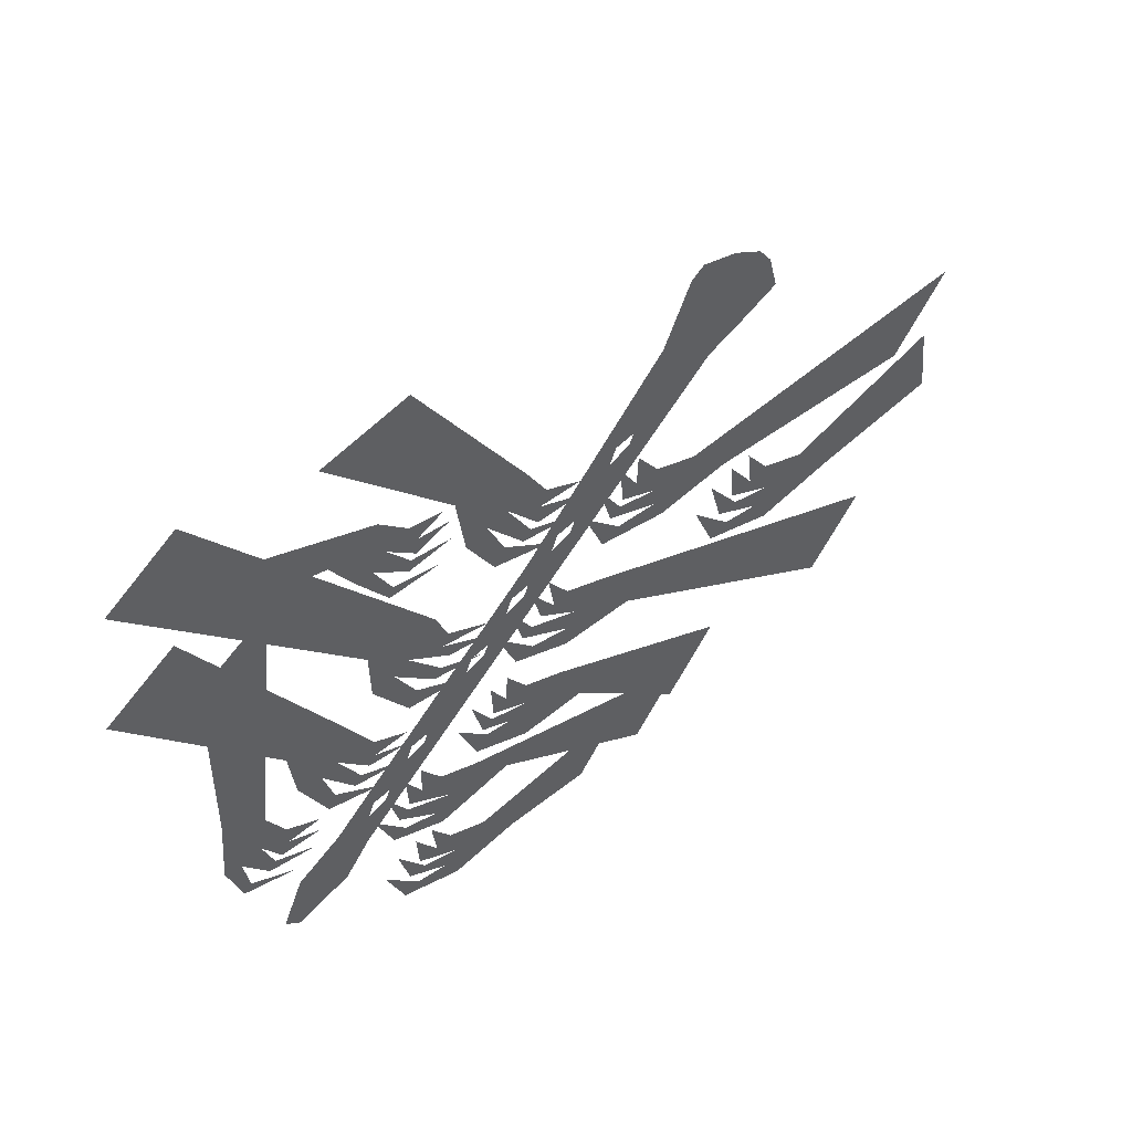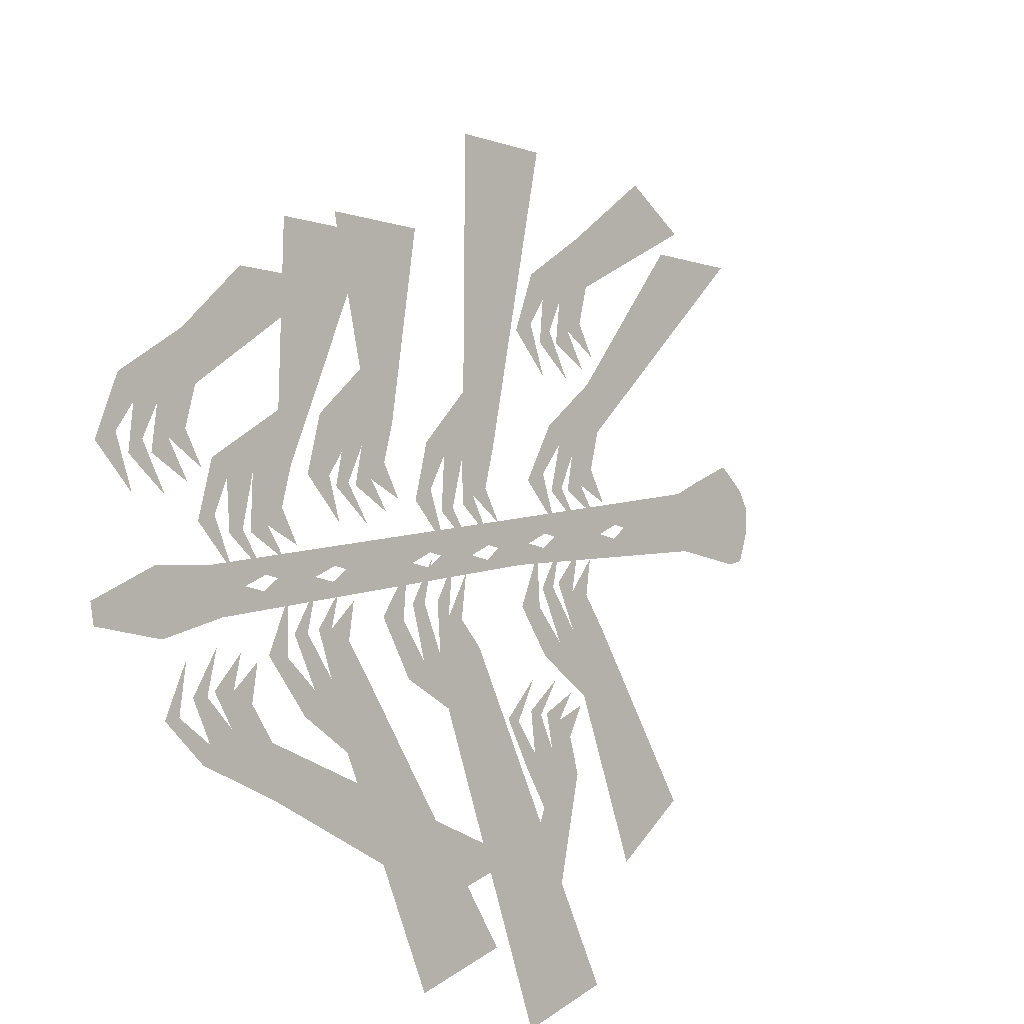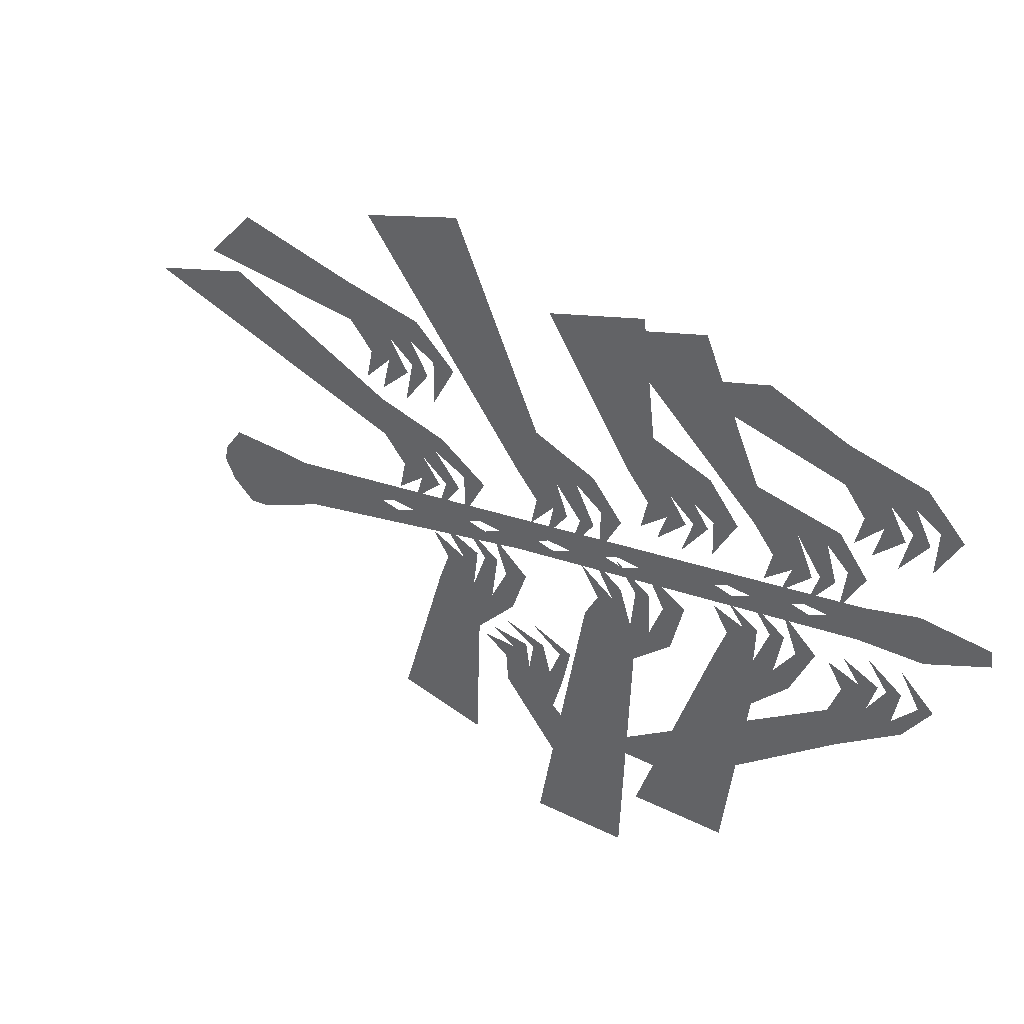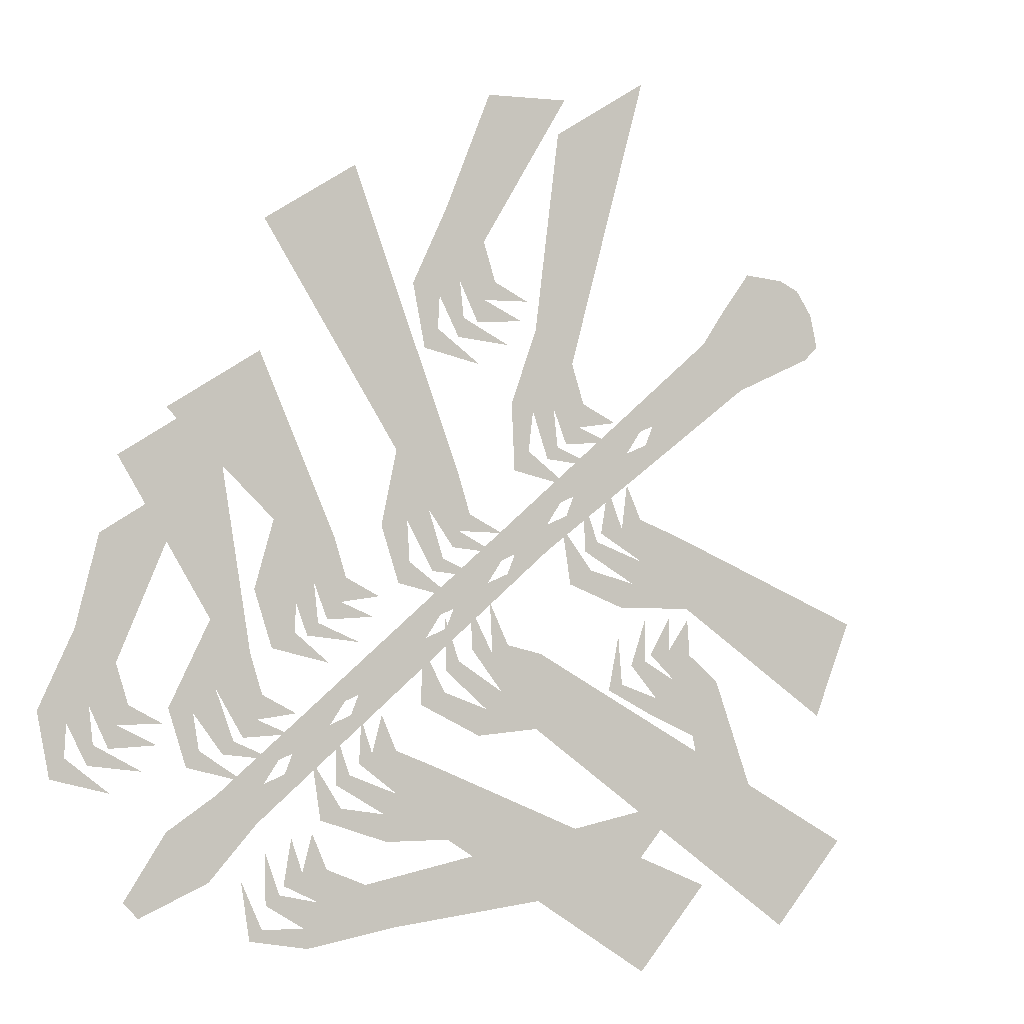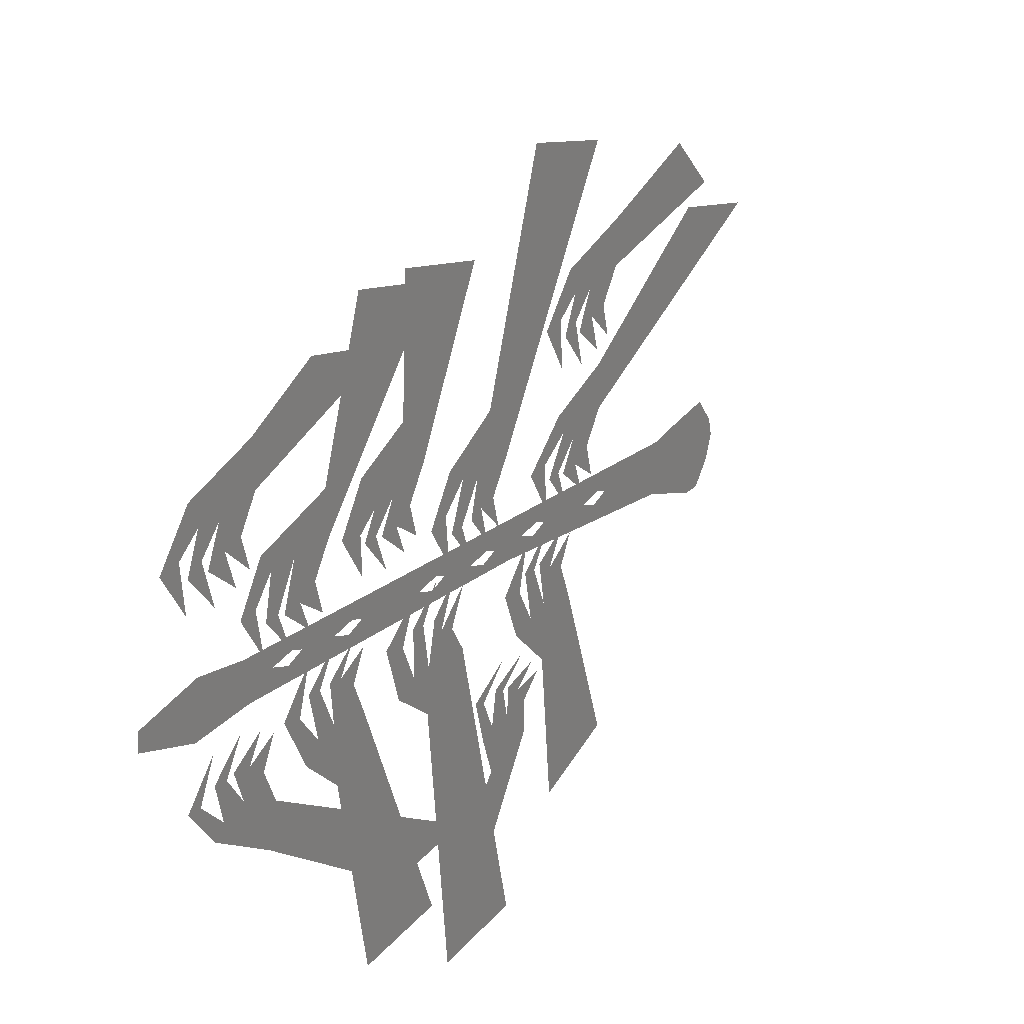
<metadata>
{"format":"obj","ext":"obj","renderer":"f3d","projection":"perspective","resolution":1024,"background":"white","views":[{"elev":-26.1,"azim":105.6,"up":"+Z"},{"elev":-58.2,"azim":-60.8,"up":"+Y"},{"elev":-30.9,"azim":-113.3,"up":"+Z"},{"elev":-36.6,"azim":-21.8,"up":"+Y"},{"elev":-35.3,"azim":-73.0,"up":"+Y"}]}
</metadata>
<code>
v -0.1523 0.6791 -0.6011
v -0.1334 0.7538 -0.5549
v -0.1257 0.6245 -0.6348
v -0.1213 0.674 -0.6043
v -0.1158 0.6445 -0.6225
v -0.1124 0.8654 -0.486
v -0.1027 0.6916 -0.5934
v -0.09203 0.6419 -0.6241
v -0.09064 0.6601 -0.6129
v -0.08561 0.7323 -0.5682
v -0.07476 0.6593 -0.6133
v -0.07189 0.6806 -0.6001
v -0.06439 0.6991 -0.5887
v -0.06379 0.6224 -0.6361
v -0.0367 0.6458 -0.6217
v -0.029 0.8801 -0.4769
v -0.02758 0.6703 -0.6065
v -0.02562 0.6892 -0.5949
f 12 13 18
f 11 12 17
f 7 13 12
f 2 6 16
f 7 2 10
f 16 10 2
f 13 7 10
f 4 2 7
f 12 11 7
f 5 14 3
f 8 9 15
f 2 4 1
f 3 1 4
f 4 5 3
f 4 7 9
f 8 4 9
v -0.4399 0.2402 -0.8724
v -0.421 0.3149 -0.8262
v -0.4175 0.3991 -0.7742
v -0.4166 0.4679 -0.7317
v -0.4133 0.1856 -0.9061
v -0.4088 0.2351 -0.8755
v -0.4034 0.2056 -0.8938
v -0.3902 0.2527 -0.8647
v -0.3796 0.2029 -0.8954
v -0.3787 0.5178 -0.7008
v -0.3784 0.4316 -0.754
v -0.3782 0.2212 -0.8841
v -0.3732 0.2934 -0.8395
v -0.3655 0.5104 -0.7054
v -0.3624 0.2204 -0.8846
v -0.3595 0.2417 -0.8714
v -0.352 0.2602 -0.86
v -0.3514 0.1835 -0.9074
v -0.3493 0.4041 -0.7711
v -0.3243 0.2069 -0.893
v -0.3212 0.7012 -0.5875
v -0.3152 0.2314 -0.8778
v -0.3149 0.09529 -0.9619
v -0.3132 0.2503 -0.8661
v -0.3117 0.2644 -0.8574
v -0.3097 0.4793 -0.7246
v -0.297 0.5858 -0.6588
v -0.2966 0.08397 -0.9689
v -0.2887 0.3466 -0.8066
v -0.2874 0.1602 -0.9218
v -0.2858 0.2644 -0.8574
v -0.2811 0.2174 -0.8865
v -0.2718 0.2337 -0.8764
v -0.2684 0.2889 -0.8423
v -0.2506 0.3803 -0.7858
v -0.2474 0.2347 -0.8758
v -0.246 0.4437 -0.7466
v -0.2444 0.1997 -0.8974
v -0.241 0.3251 -0.8199
v -0.2395 0.7692 -0.5454
v -0.2388 0.2475 -0.8679
v -0.234 0.1245 -0.9438
v -0.2306 0.2156 -0.8875
v -0.2301 0.2521 -0.865
v -0.2282 0.2184 -0.8858
v -0.2199 0.3332 -0.8149
v -0.2198 0.2919 -0.8404
v -0.2198 0.2698 -0.854
v -0.2119 0.2372 -0.8742
v -0.2081 0.2417 -0.8714
v -0.2046 0.376 -0.7884
v -0.2014 0.131 -0.9399
v -0.2 0.351 -0.8039
v -0.1989 0.2165 -0.887
v -0.1989 0.2165 -0.887
v -0.1989 0.2165 -0.887
v -0.1978 0.1815 -0.9087
v -0.1914 0.2333 -0.8766
v -0.1912 0.2612 -0.8594
v -0.1909 0.3976 -0.7751
v -0.1888 0.2393 -0.8729
v -0.1888 0.2393 -0.8729
v -0.1886 0.2642 -0.8575
v -0.1862 0.3505 -0.8042
v -0.1858 0.2245 -0.8821
v -0.1836 0.1601 -0.9219
v -0.181 0.282 -0.8465
v -0.1799 0.0815 -0.9705
v -0.1798 0.441 -0.7483
v -0.1795 0.2283 -0.8797
v -0.1795 0.2283 -0.8797
v -0.1777 0.3633 -0.7963
v -0.1758 0.2472 -0.868
v -0.1758 0.2472 -0.868
v -0.1758 0.2472 -0.868
v -0.1709 0.1141 -0.9503
v -0.1698 0.09333 -0.9631
v -0.1689 0.368 -0.7934
v -0.1593 0.125 -0.9436
v -0.159 0.1751 -0.9126
v -0.1586 0.4078 -0.7688
v -0.1586 0.3857 -0.7824
v -0.158 0.3311 -0.8162
v -0.1568 0.1335 -0.9383
v -0.1506 0.2363 -0.8748
v -0.1482 0.2391 -0.8731
v -0.143 0.2783 -0.8488
v -0.143 0.2783 -0.8488
v -0.143 0.2783 -0.8488
v -0.1402 0.1473 -0.9298
v -0.1385 0.1825 -0.9081
v -0.1364 0.2931 -0.8397
v -0.1332 0.5287 -0.694
v -0.1328 0.3011 -0.8347
v -0.1328 0.3011 -0.8347
v -0.1328 0.4601 -0.7364
v -0.1326 0.1949 -0.9004
v -0.132 0.2579 -0.8614
v -0.1309 0.3545 -0.8017
v -0.1284 0.2621 -0.8588
v -0.1281 0.2874 -0.8432
v -0.126 0.1004 -0.9588
v -0.1237 0.2275 -0.8802
v -0.1236 0.2901 -0.8415
v -0.1236 0.2901 -0.8415
v -0.1218 0.379 -0.7866
v -0.1206 0.3052 -0.8322
v -0.1199 0.309 -0.8298
v -0.1199 0.309 -0.8298
v -0.1198 0.3979 -0.7749
v -0.1188 0.08391 -0.969
v -0.1169 0.1249 -0.9436
v -0.1155 0.1542 -0.9255
v -0.114 0.2085 -0.892
v -0.112 0.2384 -0.8735
v -0.1107 0.2827 -0.8461
v -0.1091 0.2846 -0.8449
v -0.1064 0.4689 -0.731
v -0.1046 0.2499 -0.8664
v -0.1021 0.4131 -0.7655
v -0.09503 0.4338 -0.7527
v -0.09292 0.2607 -0.8597
v -0.09125 0.2959 -0.838
v -0.08578 0.4833 -0.7221
v -0.0718 0.1472 -0.9298
v -0.06842 0.4304 -0.7548
v -0.0682 0.2676 -0.8555
v -0.0672 0.2107 -0.8906
v -0.06199 0.5208 -0.6989
v -0.06121 0.4117 -0.7664
v -0.06079 0.3708 -0.7916
v -0.06079 0.3708 -0.7916
v -0.05985 0.4432 -0.7469
v -0.05876 0.1874 -0.905
v -0.05857 0.2305 -0.8784
v -0.05854 0.3433 -0.8086
v -0.0561 0.4176 -0.7627
v -0.0519 0.351 -0.8038
v -0.05185 0.4553 -0.7394
v -0.05179 0.3116 -0.8282
v -0.05064 0.3936 -0.7775
v -0.05064 0.3936 -0.7775
v -0.04926 0.4708 -0.7298
v -0.0448 0.3917 -0.7787
v -0.0448 0.3917 -0.7787
v -0.04348 0.4322 -0.7537
v -0.04218 0.3822 -0.7846
v -0.04218 0.3822 -0.7846
v -0.04077 0.4876 -0.7194
v -0.04076 0.3859 -0.7823
v -0.04076 0.3859 -0.7823
v -0.03805 0.3672 -0.7939
v -0.0377 0.4015 -0.7727
v -0.0377 0.4015 -0.7727
v -0.0376 0.439 -0.7495
v -0.03303 0.1152 -0.9496
v -0.03238 0.3738 -0.7898
v -0.03214 0.3457 -0.8072
v -0.02933 0.3269 -0.8188
v -0.02843 0.8476 -0.497
v -0.02452 0.2606 -0.8597
v -0.02156 0.4576 -0.738
v -0.02049 0.3566 -0.8004
v -0.01975 0.5952 -0.653
v -0.01738 0.4624 -0.735
v -0.01591 0.3929 -0.778
v -0.01189 0.3976 -0.7751
v -0.009528 0.6652 -0.6097
v -0.008487 0.3692 -0.7926
v -0.006322 0.4309 -0.7545
v -0.006322 0.4309 -0.7545
v -0.006321 0.4309 -0.7545
v -0.004428 0.4774 -0.7258
v -0.003738 0.4782 -0.7253
v -0.001888 0.5359 -0.6896
v 0.000805 0.4123 -0.766
v 0.001276 0.4129 -0.7656
v 0.003831 0.4537 -0.7404
v 0.003831 0.4537 -0.7404
v 0.00532 0.5927 -0.6545
v 0.005982 0.1996 -0.8975
v 0.009409 0.556 -0.6772
v 0.01308 0.4427 -0.7472
v 0.01308 0.4427 -0.7472
v 0.01405 0.3694 -0.7925
v 0.01418 0.46 -0.7365
v 0.01676 0.4616 -0.7355
v 0.01676 0.4616 -0.7355
v 0.0169 0.2953 -0.8383
v 0.01913 0.32 -0.823
v 0.02716 0.6003 -0.6498
v 0.02915 0.3801 -0.7859
v 0.03181 0.5532 -0.6789
v 0.03219 0.3381 -0.8119
v 0.03605 0.1892 -0.9039
v 0.03823 0.6437 -0.623
v 0.04037 0.566 -0.671
v 0.04477 0.5343 -0.6906
v 0.04572 0.4947 -0.715
v 0.04865 0.5388 -0.6878
v 0.04908 0.5707 -0.6681
v 0.05123 0.4709 -0.7298
v 0.05328 0.9156 -0.4549
v 0.05587 0.5175 -0.7009
v 0.05946 0.6105 -0.6435
v 0.05946 0.5884 -0.6572
v 0.06307 0.5555 -0.6775
v 0.06512 0.5065 -0.7077
v 0.06686 0.4869 -0.7199
v 0.067 0.3788 -0.7867
v 0.06772 0.5609 -0.6742
v 0.06881 0.5254 -0.6961
v 0.07007 0.4902 -0.7178
v 0.07812 0.3117 -0.8282
v 0.08306 0.5786 -0.6632
v 0.08453 0.4463 -0.745
v 0.08593 0.5065 -0.7078
v 0.08715 0.5834 -0.6603
v 0.09043 0.5111 -0.7049
v 0.0935 0.4789 -0.7248
v 0.09822 0.6006 -0.6496
v 0.1047 0.463 -0.7347
v 0.1051 0.4898 -0.7181
v 0.1061 0.5272 -0.695
v 0.1077 0.4983 -0.7128
v 0.1111 0.5322 -0.6919
v 0.1176 0.1611 -0.9212
v 0.119 0.5757 -0.665
v 0.119 0.5757 -0.665
v 0.119 0.5757 -0.665
v 0.1259 0.5473 -0.6825
v 0.1291 0.5986 -0.6509
v 0.1291 0.5986 -0.6509
v 0.1301 0.5066 -0.7077
v 0.1384 0.5876 -0.6577
v 0.1384 0.5876 -0.6577
v 0.1395 0.6048 -0.647
v 0.1421 0.6064 -0.646
v 0.1421 0.6064 -0.646
v 0.143 0.2308 -0.8781
v 0.1466 0.4361 -0.7513
v 0.149 0.519 -0.7
v 0.1496 0.4095 -0.7677
v 0.1508 0.3596 -0.7986
v 0.1538 0.4597 -0.7367
v 0.1594 0.4814 -0.7233
v 0.1641 0.3674 -0.7937
v 0.1706 0.3863 -0.7821
v 0.176 0.4307 -0.7546
v 0.1822 0.6933 -0.5923
v 0.185 0.3928 -0.778
v 0.1903 0.3997 -0.7738
v 0.1926 0.5121 -0.7043
v 0.1947 0.7217 -0.5747
v 0.2034 0.4374 -0.7505
v 0.2057 0.3619 -0.7972
v 0.2061 0.3452 -0.8074
v 0.2101 0.4076 -0.7689
v 0.2107 0.2572 -0.8619
v 0.2175 0.7679 -0.5462
v 0.2209 0.4484 -0.7437
v 0.2227 0.3812 -0.7852
v 0.223 0.2166 -0.8869
v 0.2243 0.4384 -0.7499
v 0.2346 0.4069 -0.7693
v 0.2356 0.6598 -0.613
v 0.2397 0.2453 -0.8692
v 0.2486 0.1159 -0.9492
v 0.2558 0.3351 -0.8137
v 0.258 0.771 -0.5443
v 0.2623 0.3218 -0.8219
v 0.271 0.389 -0.7804
v 0.2795 0.7657 -0.5475
v 0.2994 0.203 -0.8953
v 0.3008 0.7465 -0.5594
v 0.3046 0.704 -0.5857
v 0.3151 0.7186 -0.5767
v 0.3314 0.3016 -0.8344
v 0.3968 0.3779 -0.7873
v 0.398 0.1802 -0.9094
v 0.4128 0.4684 -0.7313
v 0.4488 0.2673 -0.8556
f 221 214 178
f 198 186 214
f 178 214 186
f 215 198 209
f 186 198 182
f 214 209 198
f 200 182 198
f 209 214 223
f 209 224 219
f 223 239 224
f 224 233 219
f 182 200 193
f 215 225 211
f 198 215 211
f 216 193 200
f 224 209 223
f 39 58 111
f 136 111 142
f 147 142 111
f 58 147 111
f 136 114 111
f 44 45 55
f 55 45 87
f 87 78 55
f 139 114 136
f 161 142 167
f 147 167 142
f 142 161 157
f 161 180 157
f 191 161 167
f 136 151 144
f 138 114 139
f 100 99 128
f 99 78 87
f 142 151 136
f 242 230 225
f 225 215 229
f 204 191 206
f 167 192 191
f 218 230 216
f 216 217 192
f 200 218 216
f 230 218 225
f 257 255 268
f 268 272 284
f 255 250 268
f 288 293 272
f 246 233 236
f 233 224 236
f 196 191 204
f 230 222 216
f 216 222 217
f 192 206 191
f 246 244 233
f 229 242 225
f 247 236 250
f 268 250 236
f 288 272 278
f 183 191 196
f 164 151 173
f 180 183 196
f 161 183 180
f 189 172 164
f 148 139 155
f 164 172 155
f 164 144 151
f 172 148 155
f 173 180 188
f 184 168 172
f 196 188 180
f 148 172 160
f 148 160 159
f 163 165 162
f 148 149 127
f 166 165 163
f 149 148 159
f 164 173 189
f 148 138 139
f 29 22 32
f 45 44 32
f 32 28 45
f 44 29 32
f 37 21 29
f 20 21 37
f 44 37 29
f 37 44 47
f 53 78 69
f 69 90 82
f 53 55 78
f 53 69 71
f 47 57 52
f 59 49 52
f 52 57 65
f 43 51 50
f 47 52 43
f 64 53 71
f 47 44 57
f 78 99 100
f 52 49 43
f 26 20 31
f 37 31 20
f 26 30 24
f 31 35 26
f 19 20 26
f 25 19 24
f 26 24 19
f 19 25 23
f 27 24 30
f 35 34 26
f 34 35 42
f 49 51 43
f 33 34 40
f 38 27 30
f 25 36 23
f 34 33 26
f 78 100 96
f 64 71 101
f 117 82 90
f 124 96 100
f 90 69 78
f 66 65 85
f 77 66 81
f 66 52 65
f 106 107 119
f 154 135 127
f 112 81 148
f 81 93 77
f 91 77 93
f 106 93 105
f 81 105 93
f 107 106 105
f 93 92 91
f 81 112 110
f 112 148 127
f 80 77 91
f 54 49 59
f 54 59 67
f 56 60 48
f 61 50 51
f 62 66 77
f 52 66 62
f 68 80 76
f 68 67 59
f 83 73 74
f 76 67 68
f 73 61 63
f 63 61 51
f 41 48 60
f 72 73 63
f 74 73 72
f 75 61 73
f 72 63 67
f 56 61 75
f 68 77 80
f 116 93 106
f 154 127 149
f 257 284 253
f 242 237 230
f 246 247 248
f 244 246 253
f 284 244 253
f 230 237 235
f 284 257 268
f 246 236 247
f 233 244 229
f 252 249 260
f 272 293 294
f 252 242 244
f 242 229 244
f 243 252 264
f 242 252 243
f 295 294 293
f 272 294 284
f 105 81 110
f 220 202 206
f 192 217 206
f 206 217 220
f 189 194 172
f 189 188 190
f 195 189 202
f 231 217 226
f 173 188 189
f 226 235 231
f 263 238 241
f 235 241 238
f 235 237 241
f 210 194 195
f 185 172 194
f 231 240 227
f 202 220 195
f 227 220 217
f 194 189 195
f 203 194 210
f 231 227 217
f 226 230 235
f 172 185 184
f 293 288 291
f 264 252 260
f 279 263 264
f 260 271 264
f 279 264 271
f 264 263 241
f 259 240 263
f 279 259 263
f 234 240 259
f 234 227 240
f 297 279 299
f 299 279 271
f 273 276 270
f 290 280 283
f 283 276 282
f 276 283 280
f 269 266 267
f 210 228 212
f 265 262 261
f 274 266 269
f 287 274 280
f 289 287 296
f 290 287 280
f 287 290 296
f 275 274 287
f 275 265 274
f 289 296 285
f 298 285 296
f 289 277 232
f 265 275 262
f 298 296 300
f 280 274 269
f 280 270 276
f 289 285 277
f 156 149 170
f 175 165 166
f 149 165 170
f 134 135 140
f 127 135 125
f 135 123 125
f 156 154 149
f 175 166 168
f 134 123 135
f 168 184 175
f 187 184 203
f 170 175 181
f 154 177 158
f 208 176 181
f 154 156 177
f 176 170 181
f 212 187 203
f 165 175 170
f 141 145 140
f 104 93 116
f 93 104 103
f 123 134 119
f 93 103 89
f 75 89 103
f 46 41 60
f 60 56 75
f 83 75 73
f 83 89 75
f 119 118 106
f 118 116 106
f 134 118 119
f 116 118 133
f 103 104 132
f 137 140 153
f 121 116 133
f 121 133 146
f 134 140 137
f 158 177 207
f 163 168 166
f 181 212 208
f 212 203 210
f 208 207 177
f 208 232 207
f 232 208 212
f 133 153 146
f 179 153 145
f 146 153 199
f 153 179 199
f 140 145 153
f 232 212 228
f 286 281 292
f 285 281 277
f 281 258 277
f 174 143 213
f 179 213 199
f 258 281 245
f 286 245 281
f 245 174 213
f 213 258 245
f 179 258 213
f 146 199 152
f 203 184 185
f 131 108 109
f 132 115 103
f 84 97 94
f 108 130 102
f 120 94 97
f 152 115 132
f 130 131 143
f 174 130 143
f 95 86 70
f 129 86 95
f 120 130 129
f 174 129 130
f 95 120 129
f 97 130 120
f 131 130 108
f 152 132 146
f 98 108 102
f 232 228 289
f 67 76 72

</code>
